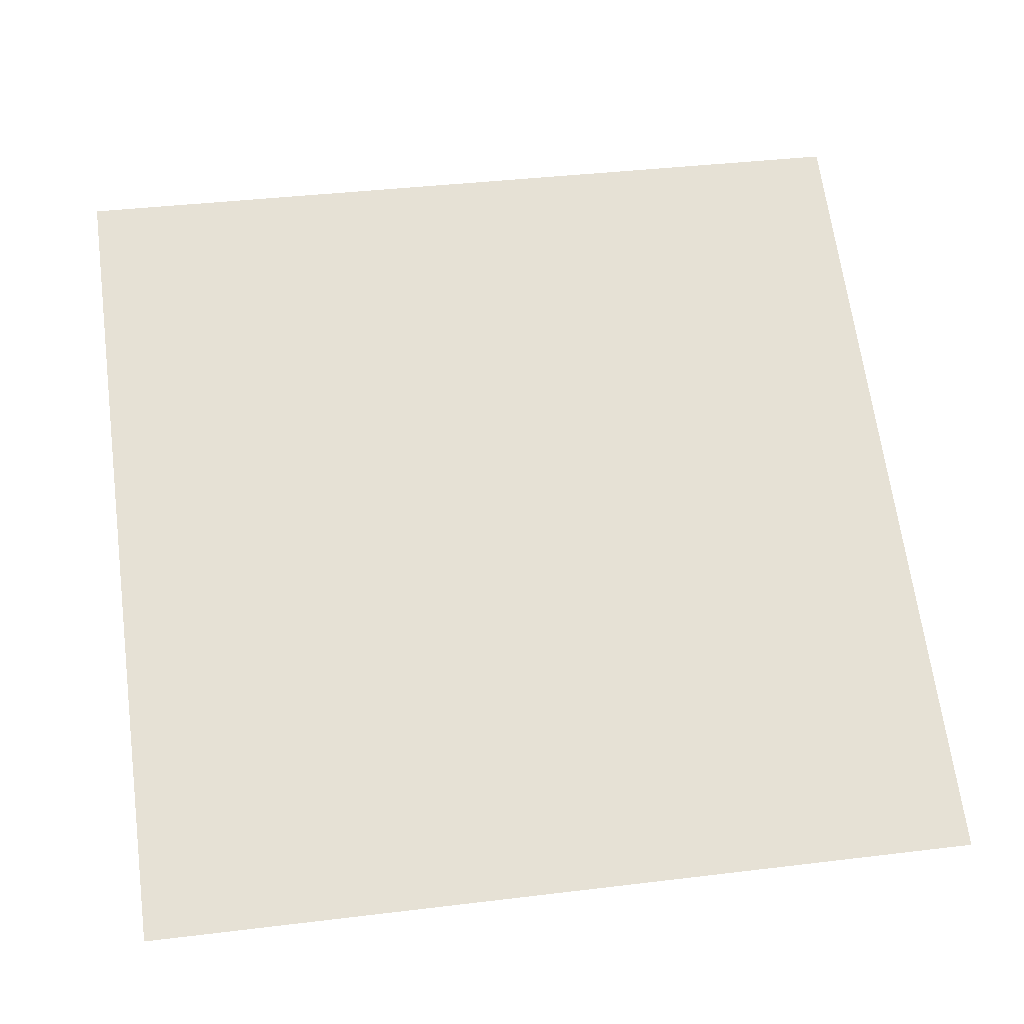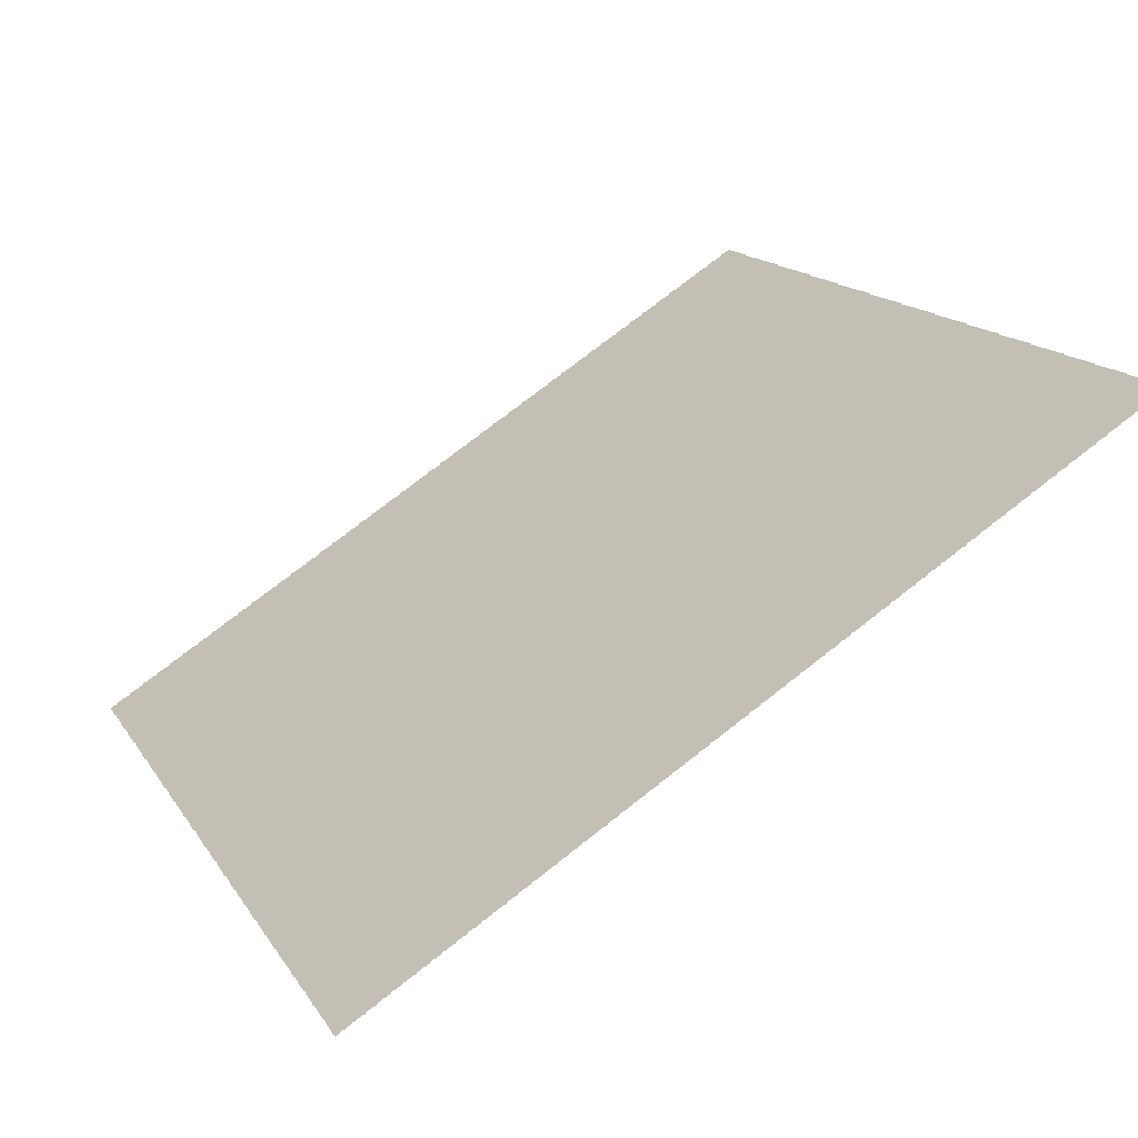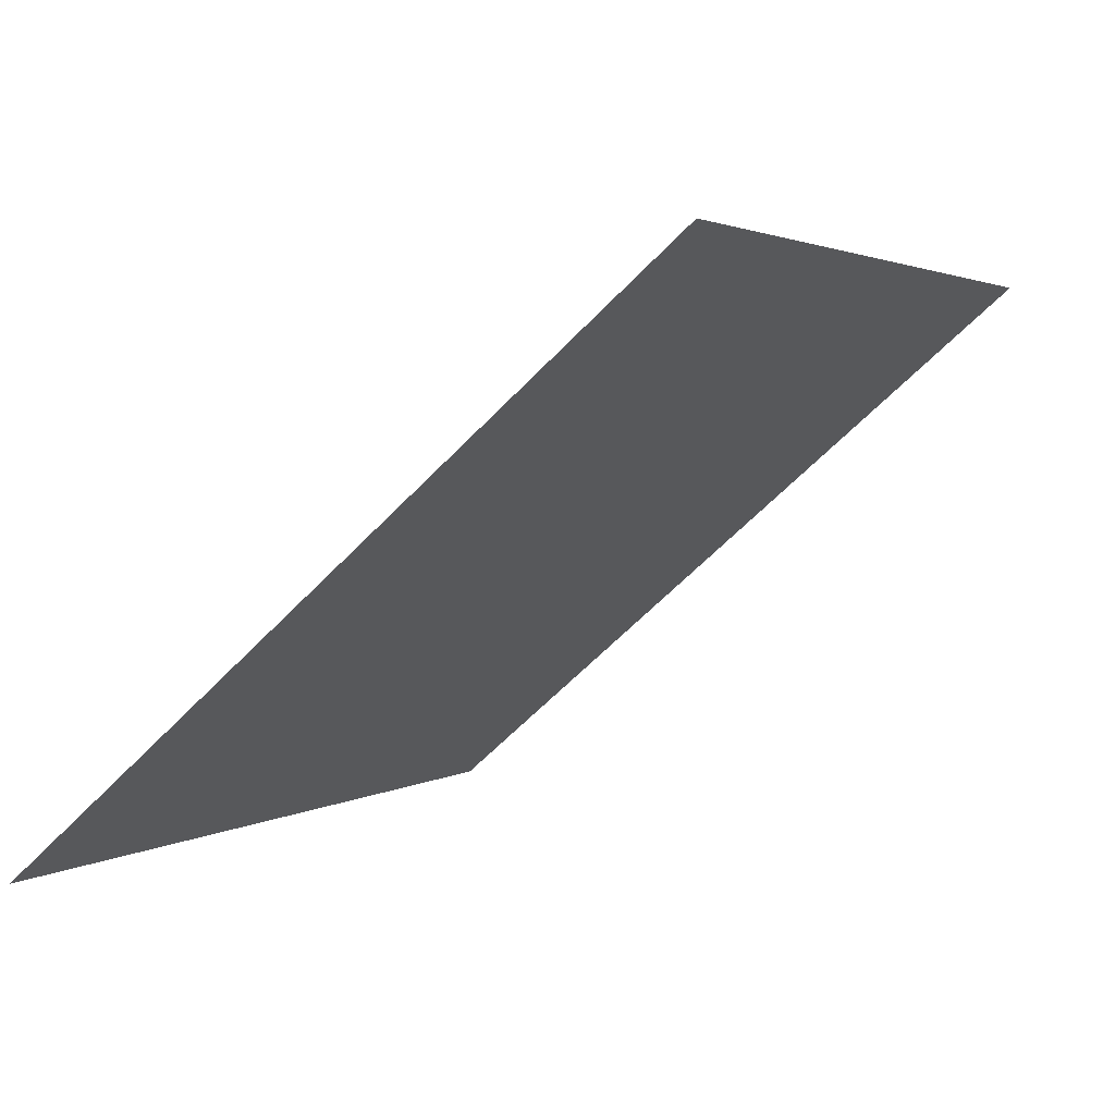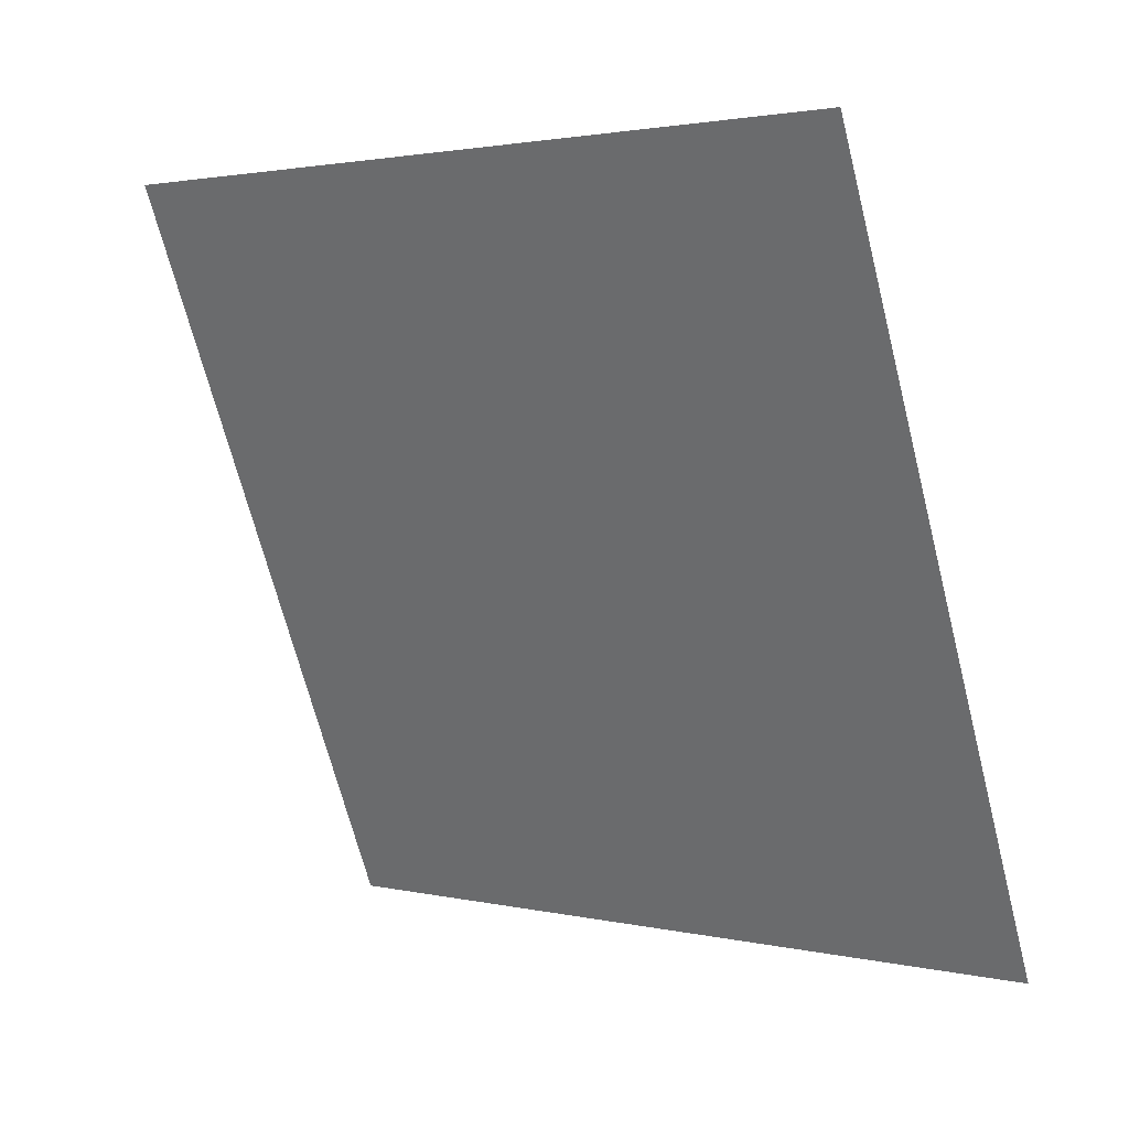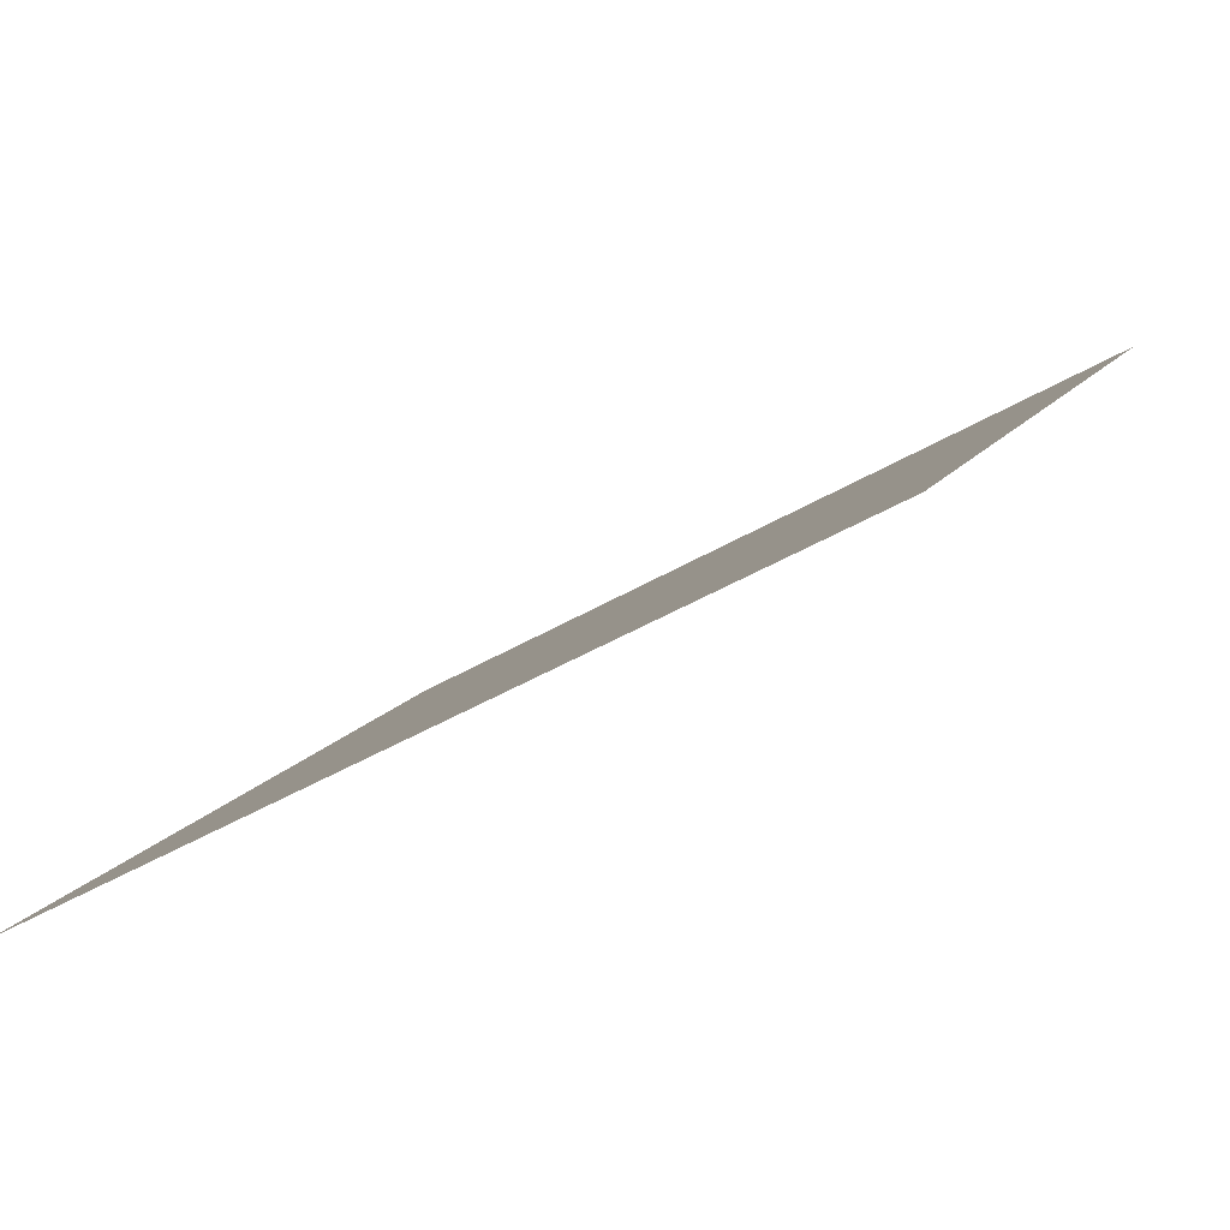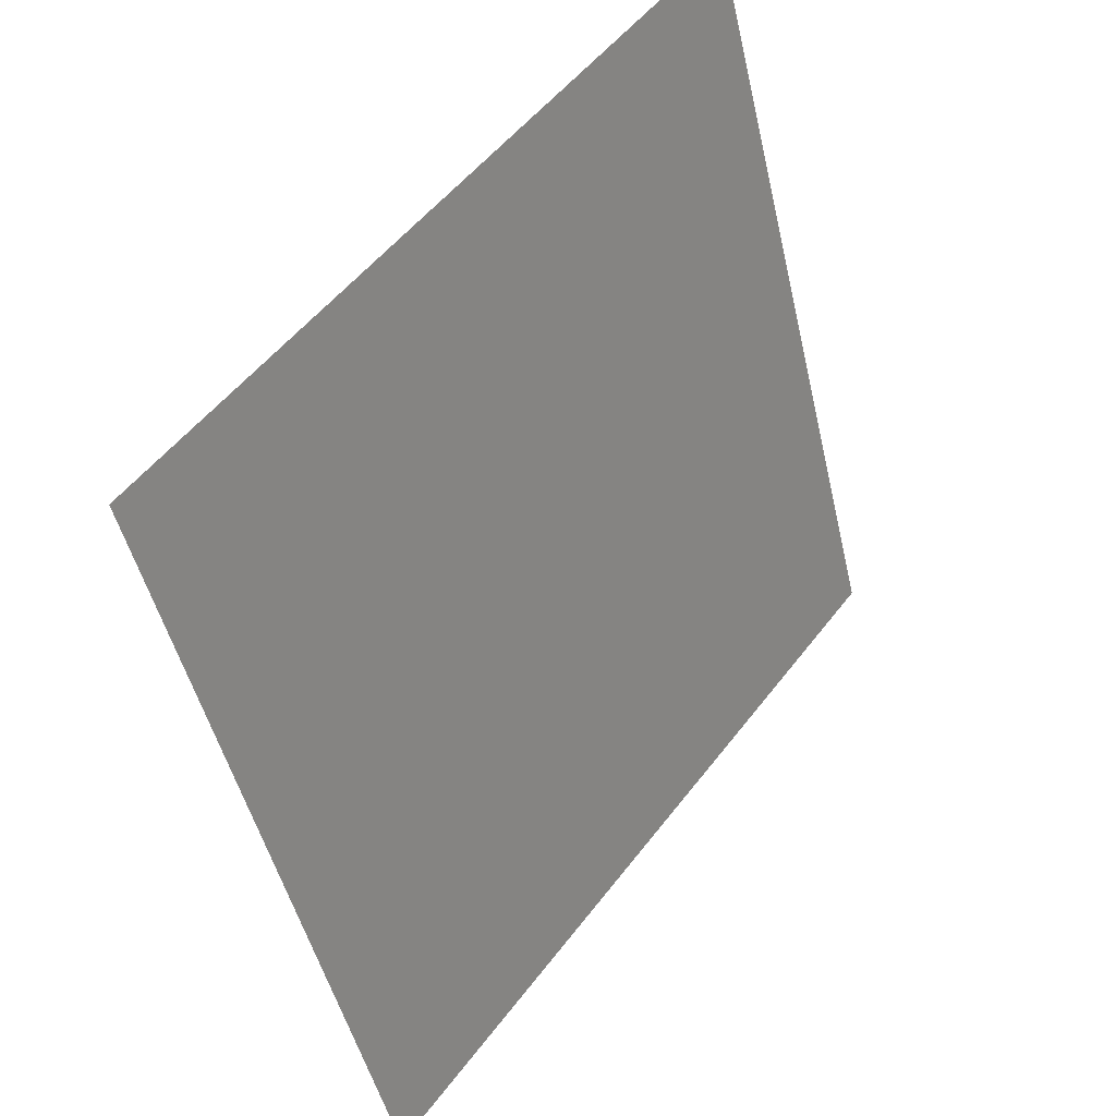
<metadata>
{"format":"obj","ext":"obj","renderer":"f3d","projection":"perspective","resolution":1024,"background":"white","views":[{"elev":28.8,"azim":171.8,"up":"+Y"},{"elev":74.7,"azim":140.6,"up":"+Z"},{"elev":-60.7,"azim":45.5,"up":"+Z"},{"elev":-70.3,"azim":104.9,"up":"+Y"},{"elev":-45.8,"azim":33.0,"up":"+Z"},{"elev":-48.7,"azim":101.4,"up":"+Z"}]}
</metadata>
<code>
v 0.1307 0.5469 0.1905
v 0.1242 0.5471 0.1906
v 0.1243 0.551 0.1958
v 0.1309 0.5508 0.1958
f 4 3 2 1

</code>
